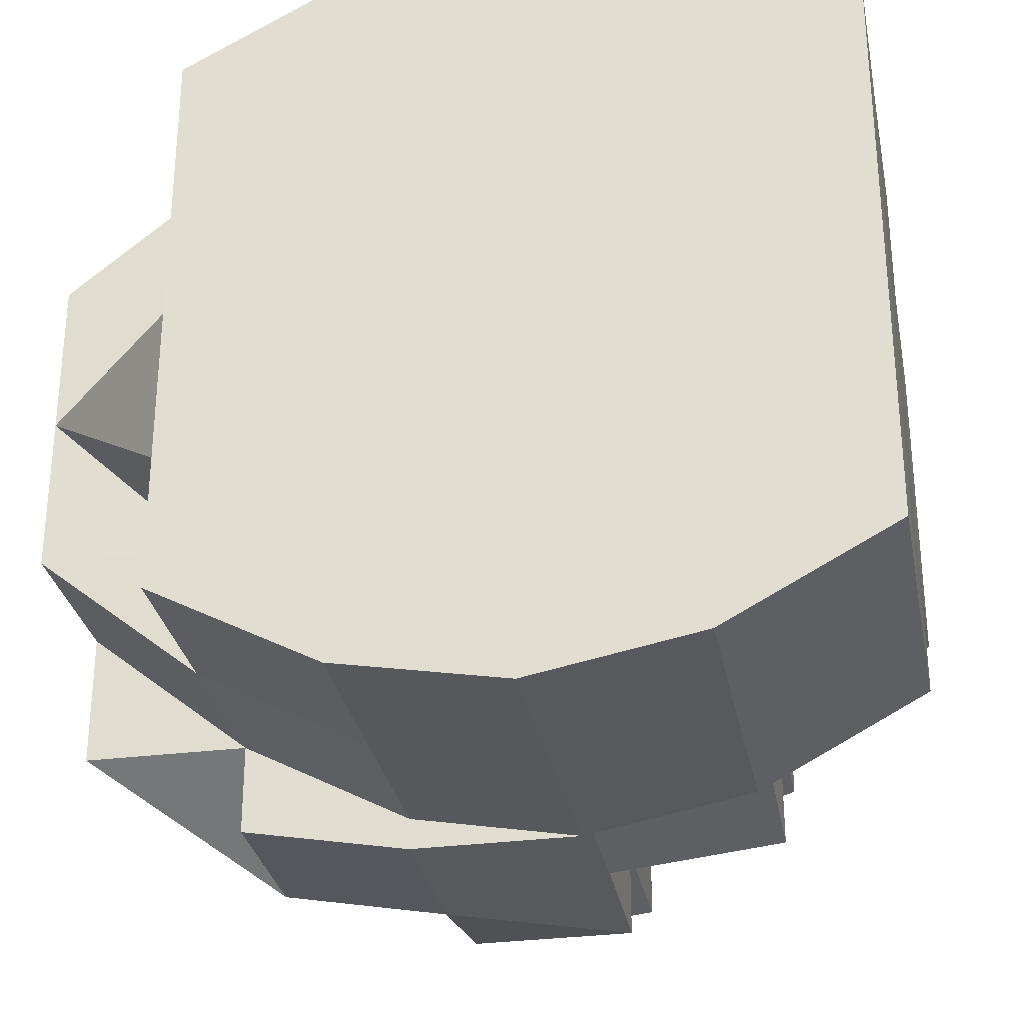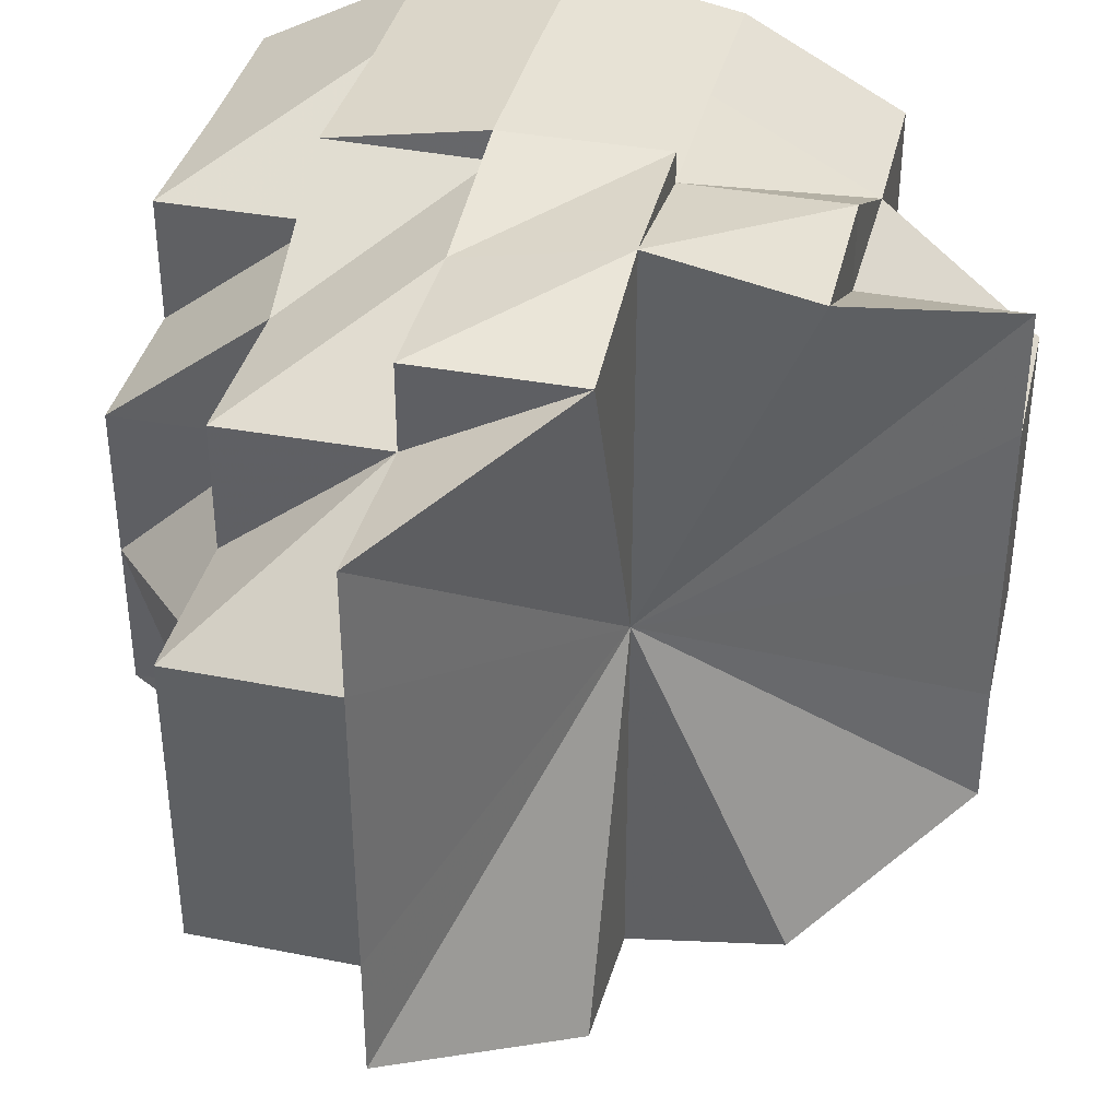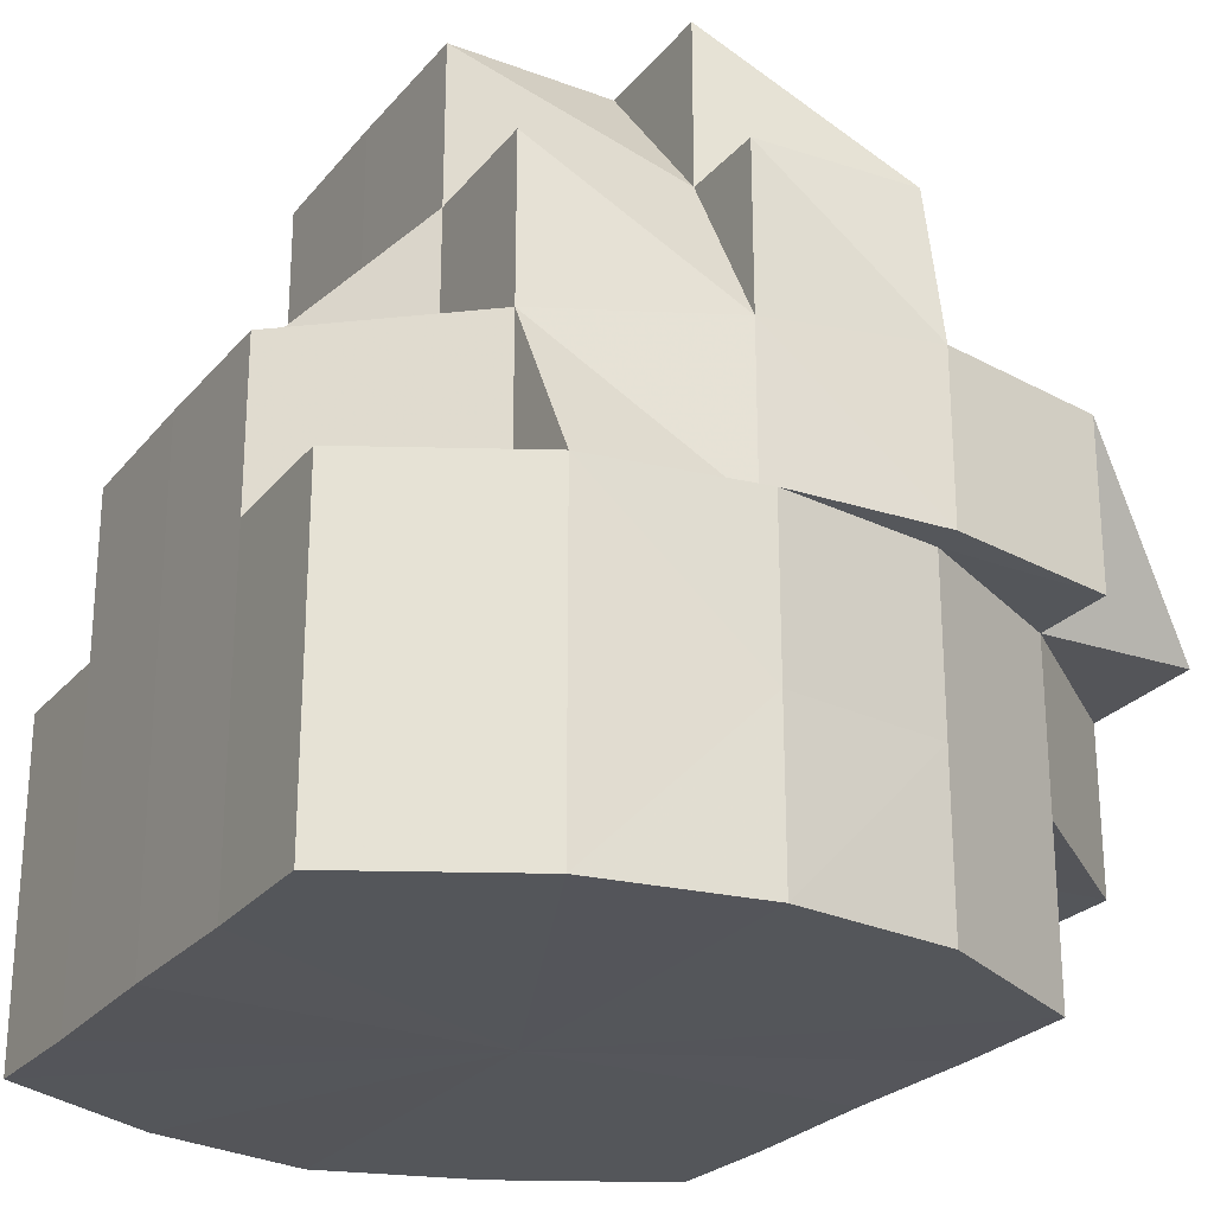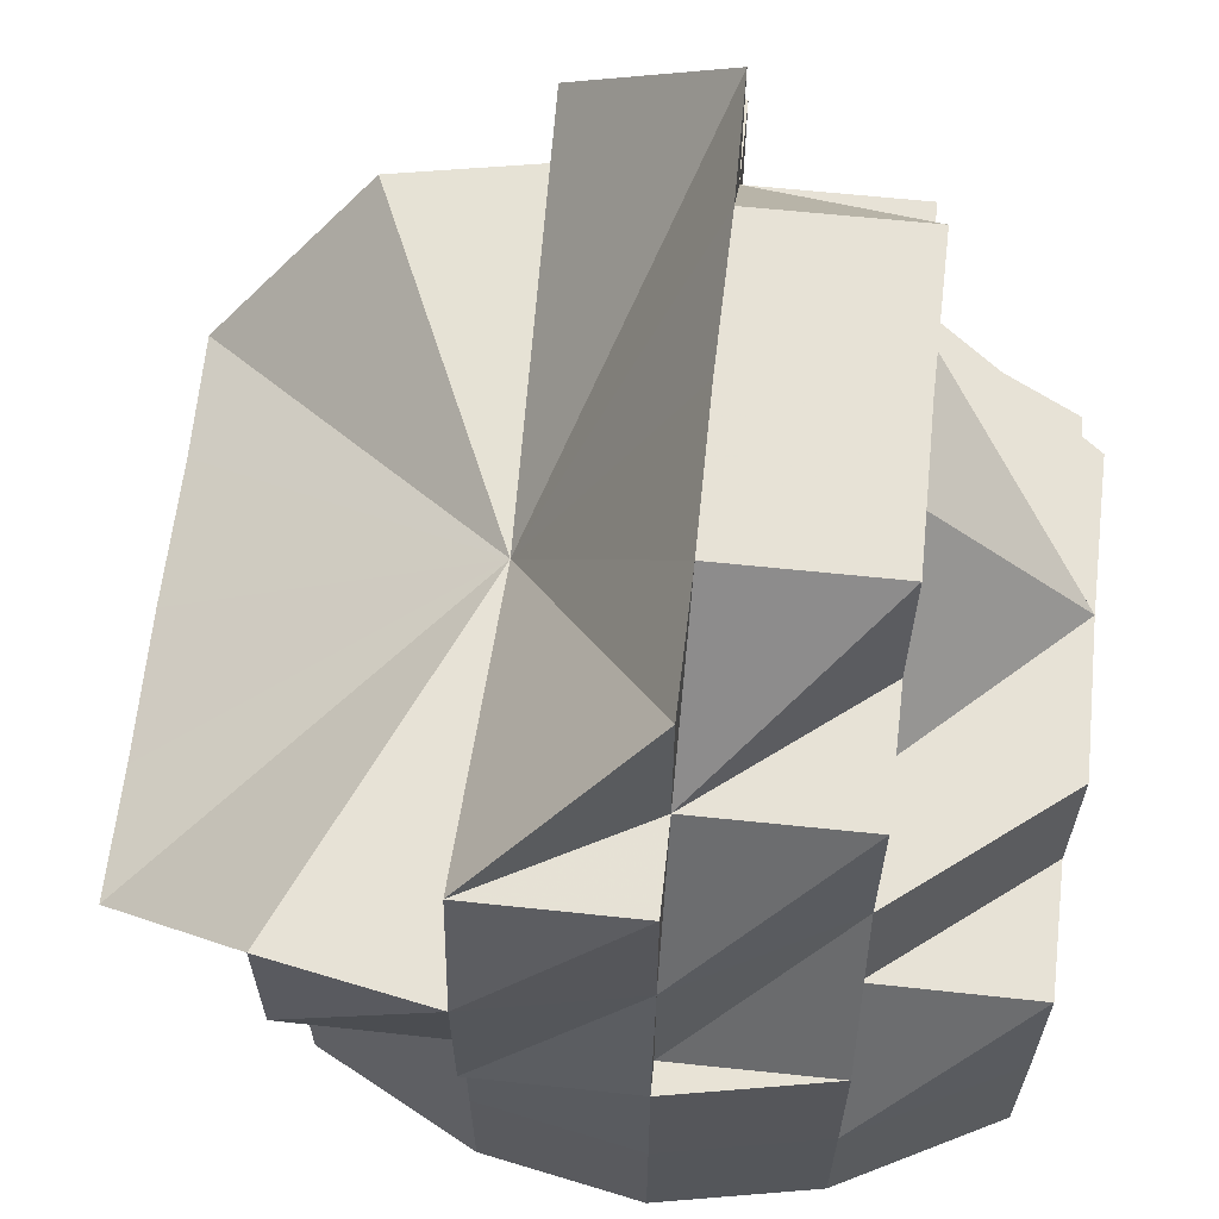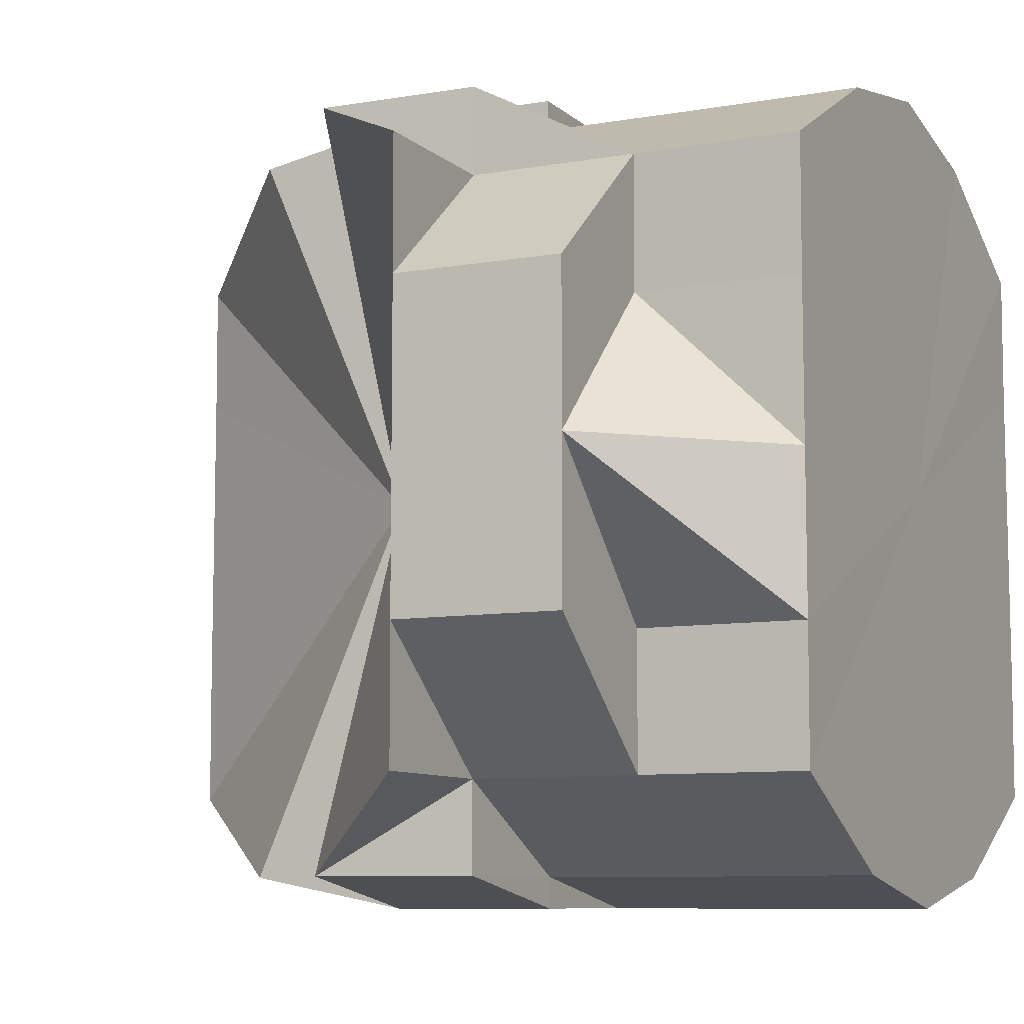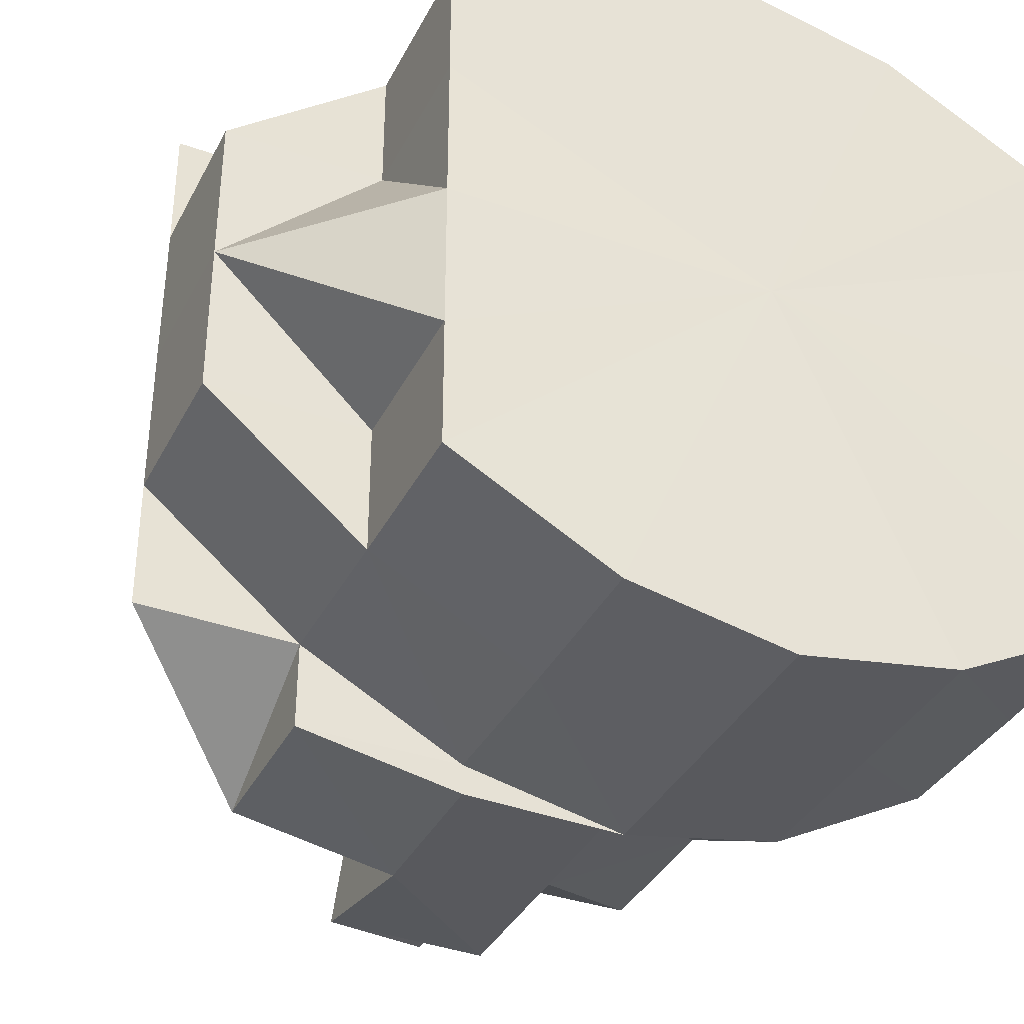
<metadata>
{"format":"obj","ext":"obj","renderer":"f3d","projection":"perspective","resolution":1024,"background":"white","views":[{"elev":-30.3,"azim":10.7,"up":"+Z"},{"elev":38.0,"azim":-166.5,"up":"+Z"},{"elev":-25.2,"azim":150.3,"up":"+Y"},{"elev":63.7,"azim":6.2,"up":"+Y"},{"elev":-8.4,"azim":-64.1,"up":"+Z"},{"elev":-36.9,"azim":-24.7,"up":"+Z"}]}
</metadata>
<code>
o 12589
v 2172 1876 8.564
v 2172 1876 8.564
v 2172 1876 8.573
v 2172 1876 8.573
v 2172 1876 8.581
v 2172 1876 8.573
v 2172 1876 8.581
v 2172 1876 8.586
v 2172 1876 8.581
v 2172 1876 8.573
v 2172 1876 8.581
v 2172 1876 8.573
v 2172 1876 8.564
v 2172 1877 8.564
v 2172 1877 8.564
v 2172 1877 8.573
v 2172 1877 8.554
v 2172 1877 8.581
v 2172 1876 8.581
v 2172 1877 8.581
v 2172 1876 8.586
v 2172 1876 8.554
v 2172 1877 8.554
v 2172 1877 8.546
v 2172 1876 8.554
v 2172 1876 8.564
v 2172 1876 8.541
v 2172 1876 8.546
v 2172 1876 8.546
v 2172 1876 8.546
v 2172 1876 8.546
v 2172 1876 8.554
v 2172 1876 8.546
v 2172 1876 8.554
v 2172 1877 8.546
v 2172 1876 8.554
v 2172 1877 8.546
v 2172 1877 8.554
v 2172 1876 8.554
v 2172 1876 8.546
v 2172 1876 8.554
v 2172 1876 8.546
v 2172 1876 8.546
v 2172 1876 8.541
v 2172 1876 8.541
v 2172 1876 8.541
v 2172 1876 8.539
v 2172 1876 8.539
v 2172 1876 8.541
v 2172 1876 8.541
v 2172 1876 8.546
v 2172 1876 8.539
v 2172 1876 8.541
v 2172 1876 8.541
v 2172 1876 8.539
v 2172 1876 8.539
v 2172 1876 8.546
v 2172 1876 8.541
v 2172 1876 8.554
v 2172 1876 8.546
v 2172 1876 8.546
v 2172 1876 8.546
v 2172 1876 8.541
v 2172 1876 8.554
v 2172 1876 8.554
v 2172 1876 8.541
v 2172 1876 8.539
v 2172 1876 8.541
v 2172 1876 8.539
v 2172 1876 8.546
v 2172 1876 8.541
v 2172 1876 8.564
v 2172 1876 8.564
v 2172 1877 8.541
v 2172 1876 8.541
v 2172 1877 8.539
v 2172 1877 8.564
v 2172 1877 8.586
v 2172 1877 8.588
v 2172 1876 8.588
v 2172 1876 8.586
v 2172 1876 8.588
v 2172 1876 8.588
v 2172 1877 8.581
v 2172 1877 8.586
v 2172 1877 8.586
v 2172 1877 8.586
v 2172 1876 8.588
v 2172 1876 8.588
v 2172 1876 8.586
v 2172 1876 8.586
v 2172 1876 8.586
v 2172 1877 8.586
v 2172 1877 8.581
v 2172 1876 8.586
v 2172 1877 8.581
v 2172 1877 8.581
v 2172 1877 8.573
v 2172 1877 8.573
v 2172 1877 8.573
v 2172 1877 8.573
v 2172 1877 8.564
v 2172 1877 8.564
v 2172 1877 8.573
v 2172 1877 8.581
v 2172 1877 8.564
v 2172 1877 8.573
v 2172 1877 8.564
v 2172 1877 8.554
v 2172 1877 8.573
v 2172 1877 8.554
v 2172 1877 8.554
v 2172 1877 8.564
v 2172 1877 8.573
v 2172 1877 8.554
v 2172 1877 8.546
v 2172 1877 8.573
v 2172 1877 8.581
v 2172 1876 8.541
v 2172 1876 8.541
v 2172 1876 8.539
v 2172 1877 8.546
v 2172 1877 8.554
v 2172 1877 8.546
v 2172 1877 8.554
v 2172 1877 8.541
v 2172 1877 8.546
v 2172 1877 8.564
v 2172 1877 8.564
v 2172 1877 8.573
v 2172 1877 8.546
v 2172 1877 8.554
v 2172 1877 8.541
v 2172 1877 8.541
v 2172 1877 8.554
v 2172 1877 8.554
v 2172 1877 8.564
v 2172 1877 8.573
v 2172 1877 8.573
v 2172 1877 8.581
v 2172 1877 8.586
v 2172 1877 8.573
v 2172 1877 8.586
v 2172 1876 8.564
v 2172 1876 8.554
v 2172 1876 8.573
v 2172 1876 8.581
v 2172 1876 8.573
v 2172 1876 8.546
v 2172 1877 8.541
v 2172 1876 8.554
v 2172 1876 8.554
v 2172 1876 8.546
v 2172 1877 8.541
v 2172 1876 8.564
v 2172 1876 8.554
v 2172 1876 8.546
v 2172 1876 8.546
v 2172 1876 8.573
v 2172 1876 8.573
v 2172 1876 8.581
v 2172 1877 8.586
v 2172 1876 8.581
v 2172 1876 8.581
v 2172 1876 8.586
v 2172 1877 8.586
v 2172 1876 8.581
v 2172 1876 8.573
v 2172 1876 8.586
v 2172 1876 8.586
v 2172 1876 8.581
v 2172 1876 8.581
v 2172 1876 8.586
v 2172 1876 8.588
v 2172 1876 8.588
v 2172 1876 8.588
v 2172 1876 8.586
v 2172 1876 8.586
v 2172 1876 8.581
v 2172 1876 8.586
v 2172 1876 8.573
v 2172 1877 8.573
v 2172 1876 8.586
v 2172 1876 8.588
v 2172 1876 8.586
v 2172 1876 8.586
v 2172 1876 8.588
v 2172 1876 8.586
v 2172 1876 8.581
v 2172 1876 8.581
v 2172 1876 8.581
v 2172 1876 8.573
v 2172 1876 8.586
v 2172 1876 8.586
v 2172 1876 8.581
v 2172 1876 8.573
v 2172 1876 8.564
v 2172 1876 8.573
v 2172 1876 8.564
v 2172 1876 8.564
v 2172 1876 8.554
v 2172 1876 8.564
v 2172 1876 8.554
v 2172 1876 8.554
v 2172 1876 8.546
v 2172 1876 8.564
v 2172 1876 8.573
v 2172 1876 8.564
v 2172 1876 8.581
v 2172 1876 8.586
v 2172 1876 8.588
v 2172 1876 8.586
v 2172 1876 8.581
v 2172 1876 8.573
v 2172 1876 8.564
v 2172 1876 8.554
v 2172 1876 8.546
v 2172 1876 8.541
v 2172 1876 8.539
v 2172 1876 8.541
v 2172 1876 8.546
v 2172 1876 8.554
v 2172 1876 8.581
v 2172 1876 8.573
v 2172 1876 8.573
v 2172 1876 8.573
v 2172 1876 8.581
v 2172 1876 8.581
v 2172 1876 8.581
v 2172 1876 8.573
v 2172 1876 8.573
v 2172 1876 8.564
v 2172 1876 8.554
v 2172 1876 8.554
v 2172 1876 8.554
v 2172 1876 8.546
v 2172 1877 8.581
v 2172 1877 8.586
v 2172 1877 8.573
v 2172 1877 8.581
v 2172 1877 8.586
v 2172 1877 8.588
v 2172 1877 8.586
v 2172 1877 8.588
v 2172 1876 8.539
v 2172 1876 8.539
v 2172 1876 8.541
v 2172 1876 8.539
v 2172 1877 8.541
v 2172 1876 8.541
v 2172 1877 8.539
v 2172 1876 8.539
v 2172 1877 8.541
v 2172 1877 8.539
v 2172 1877 8.541
v 2172 1877 8.539
v 2172 1877 8.564
v 2172 1877 8.588
v 2172 1877 8.586
v 2172 1877 8.588
v 2172 1876 8.586
v 2172 1877 8.588
v 2172 1876 8.586
v 2172 1877 8.586
v 2172 1876 8.581
v 2172 1877 8.546
v 2172 1877 8.554
v 2172 1877 8.554
v 2172 1877 8.554
v 2172 1877 8.564
v 2172 1877 8.573
v 2172 1877 8.581
v 2172 1877 8.581
v 2172 1877 8.546
v 2172 1877 8.546
v 2172 1877 8.554
v 2172 1876 8.541
v 2172 1877 8.541
v 2172 1877 8.539
v 2172 1877 8.541
v 2172 1877 8.541
v 2172 1877 8.546
v 2172 1877 8.541
v 2172 1877 8.541
f 1 2 3
f 3 4 5
f 2 4 6
f 5 7 8
f 4 7 9
f 10 11 7
f 4 12 7
f 2 13 4
f 13 12 4
f 13 14 12
f 15 16 12
f 17 15 13
f 16 18 19
f 19 20 21
f 22 13 2
f 22 23 13
f 24 17 22
f 25 22 2
f 25 2 26
f 27 24 28
f 27 29 30
f 30 31 32
f 33 34 25
f 28 35 36
f 35 37 38
f 39 25 1
f 40 25 41
f 42 40 39
f 40 43 25
f 44 40 42
f 45 43 40
f 46 45 40
f 47 45 46
f 48 47 44
f 47 49 45
f 45 50 51
f 47 52 50
f 53 54 48
f 54 47 55
f 54 56 47
f 57 54 53
f 54 58 52
f 59 60 57
f 61 60 54
f 60 62 58
f 60 63 54
f 64 65 62
f 63 66 67
f 68 67 69
f 70 71 68
f 72 73 65
f 70 74 75
f 74 76 77
f 78 79 77
f 80 79 81
f 82 83 81
f 84 78 85
f 84 86 87
f 87 88 89
f 90 91 89
f 92 93 89
f 94 95 90
f 96 97 93
f 98 99 94
f 100 101 97
f 102 103 101
f 104 100 105
f 106 107 99
f 108 102 99
f 109 106 108
f 108 99 110
f 14 108 110
f 111 108 14
f 111 112 108
f 113 110 114
f 115 111 113
f 116 111 115
f 114 117 118
f 119 120 116
f 121 120 119
f 122 112 123
f 124 125 112
f 126 124 127
f 125 128 102
f 125 128 129
f 128 130 129
f 122 131 132
f 133 131 122
f 134 131 129
f 131 135 129
f 136 135 137
f 137 138 139
f 138 140 129
f 140 141 129
f 142 140 105
f 105 140 143
f 144 145 129
f 146 144 129
f 146 144 72
f 147 146 148
f 149 150 129
f 151 149 129
f 152 149 153
f 153 149 154
f 155 151 156
f 156 157 158
f 159 160 155
f 161 160 129
f 162 161 129
f 163 164 159
f 165 164 163
f 166 161 167
f 167 161 168
f 7 169 170
f 7 171 169
f 171 172 173
f 8 169 174
f 169 175 176
f 174 175 177
f 169 178 175
f 179 178 180
f 181 182 179
f 183 184 175
f 184 185 186
f 175 187 186
f 175 186 188
f 177 186 189
f 186 190 191
f 189 190 192
f 186 193 190
f 193 194 195
f 192 196 197
f 196 198 199
f 196 72 200
f 200 72 201
f 202 203 201
f 201 204 205
f 200 201 206
f 207 208 206
f 209 207 206
f 210 209 206
f 211 210 206
f 212 211 206
f 213 212 206
f 214 213 206
f 215 214 206
f 216 215 206
f 217 216 206
f 218 217 206
f 219 218 206
f 220 219 206
f 221 220 206
f 222 221 206
f 223 224 225
f 226 227 228
f 229 230 231
f 232 233 234
f 234 235 236
f 237 238 95
f 237 96 238
f 239 240 237
f 238 241 242
f 241 243 244
f 238 244 88
f 245 246 247
f 248 249 250
f 75 251 248
f 252 251 249
f 251 253 249
f 254 255 253
f 256 255 257
f 258 259 257
f 249 127 35
f 120 249 35
f 260 259 261
f 262 261 263
f 261 264 265
f 266 267 268
f 268 269 270
f 271 272 273
f 274 275 276
f 277 278 279
f 280 281 282
f 283 284 282

</code>
